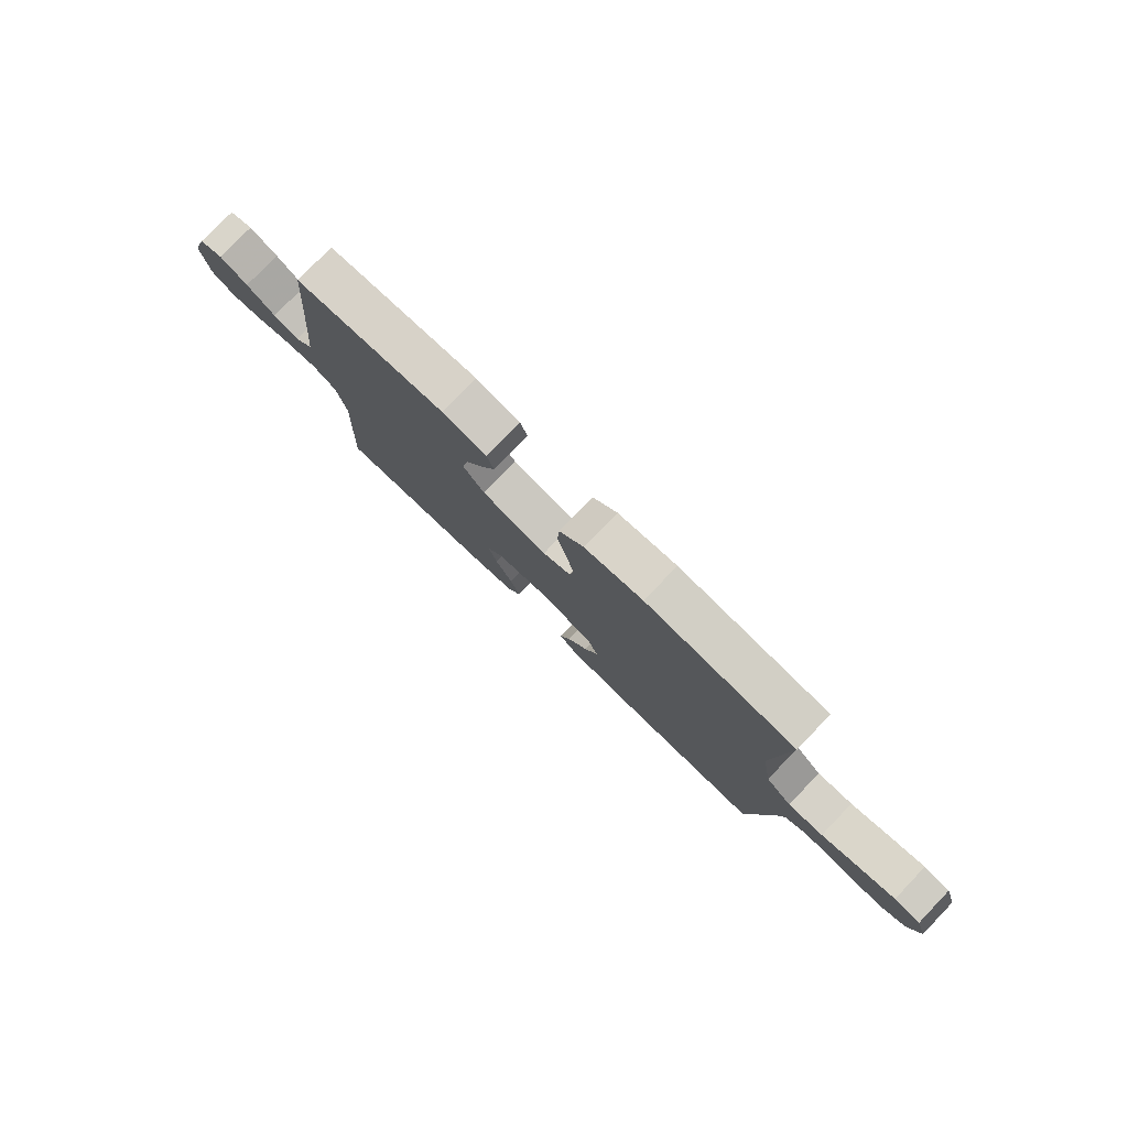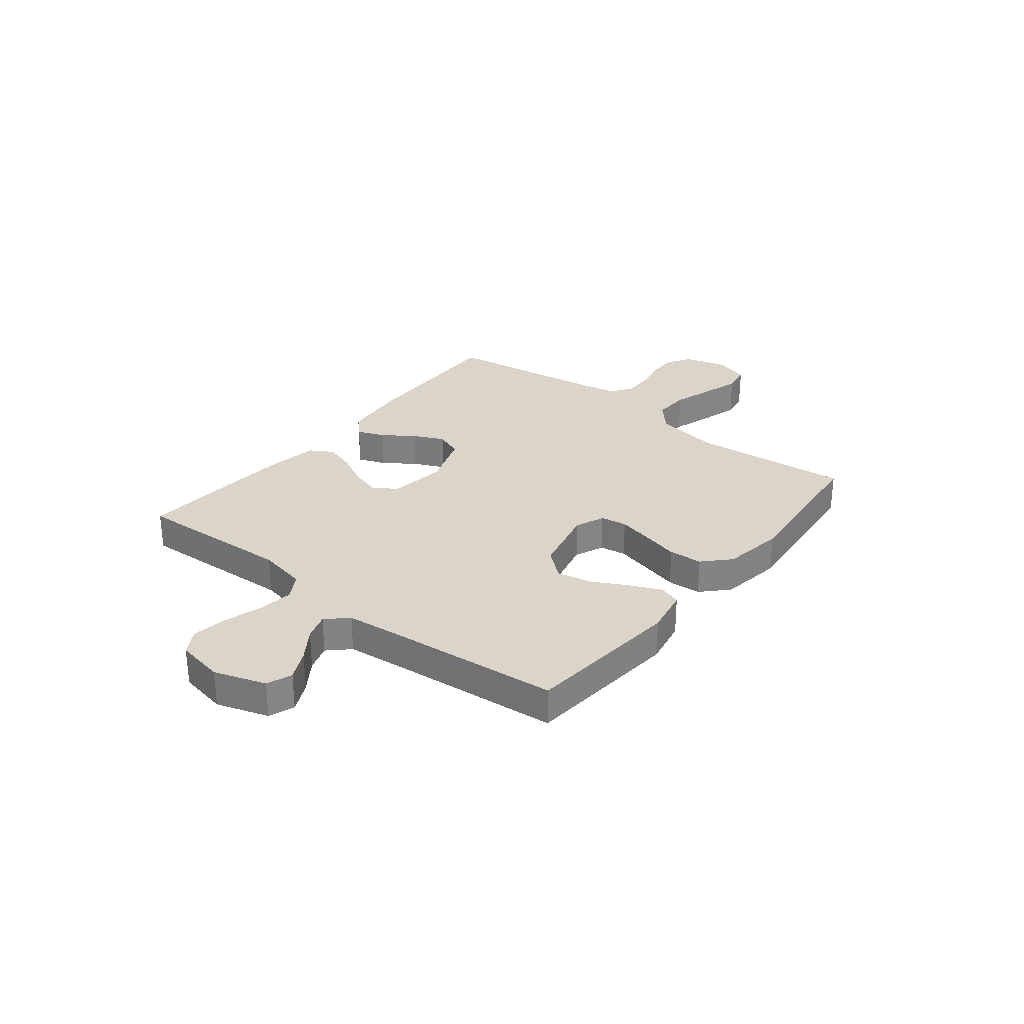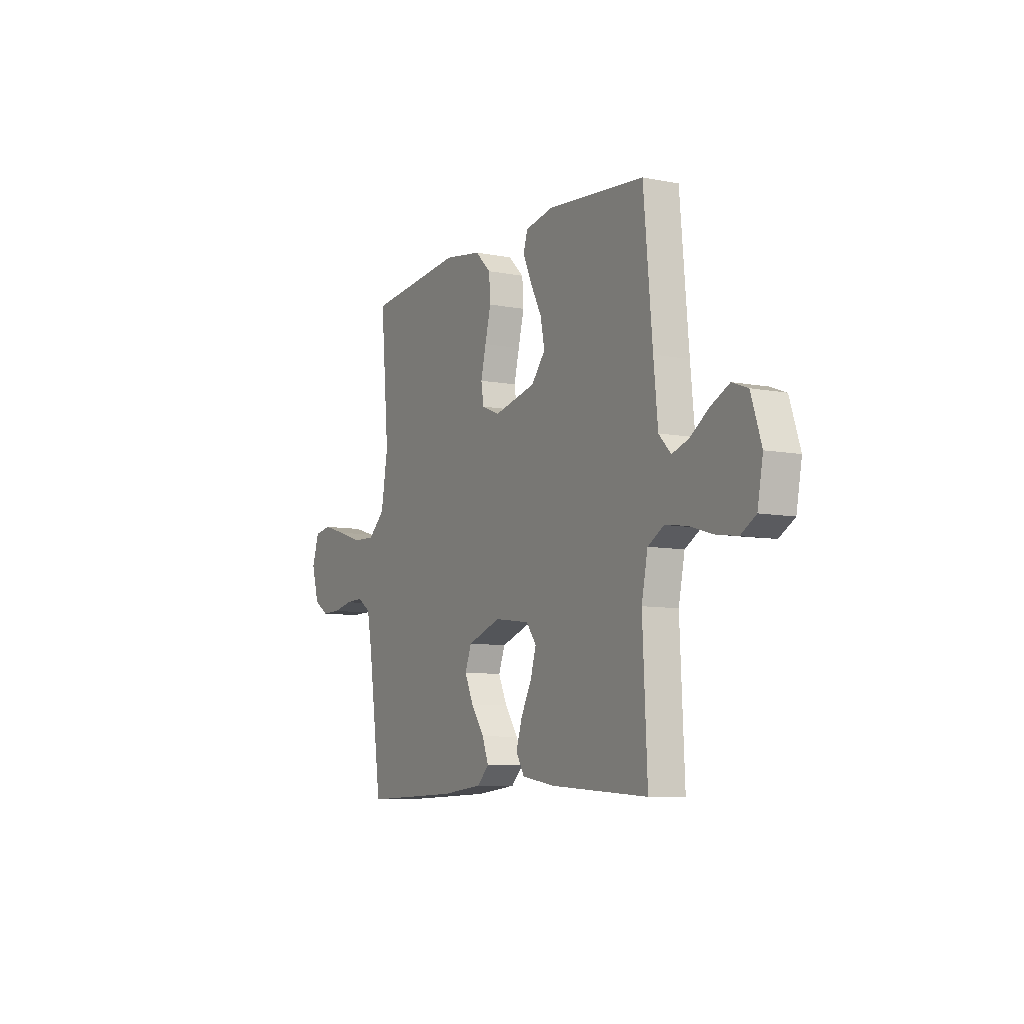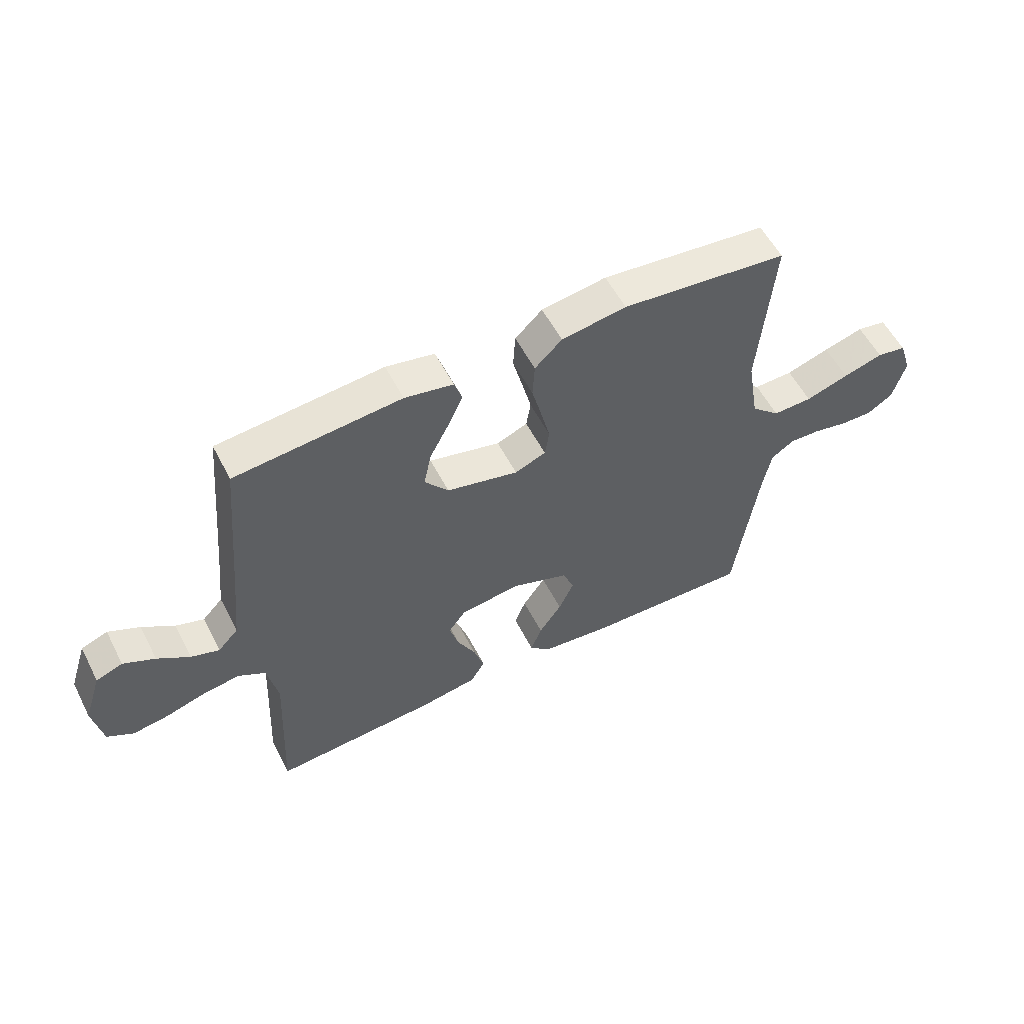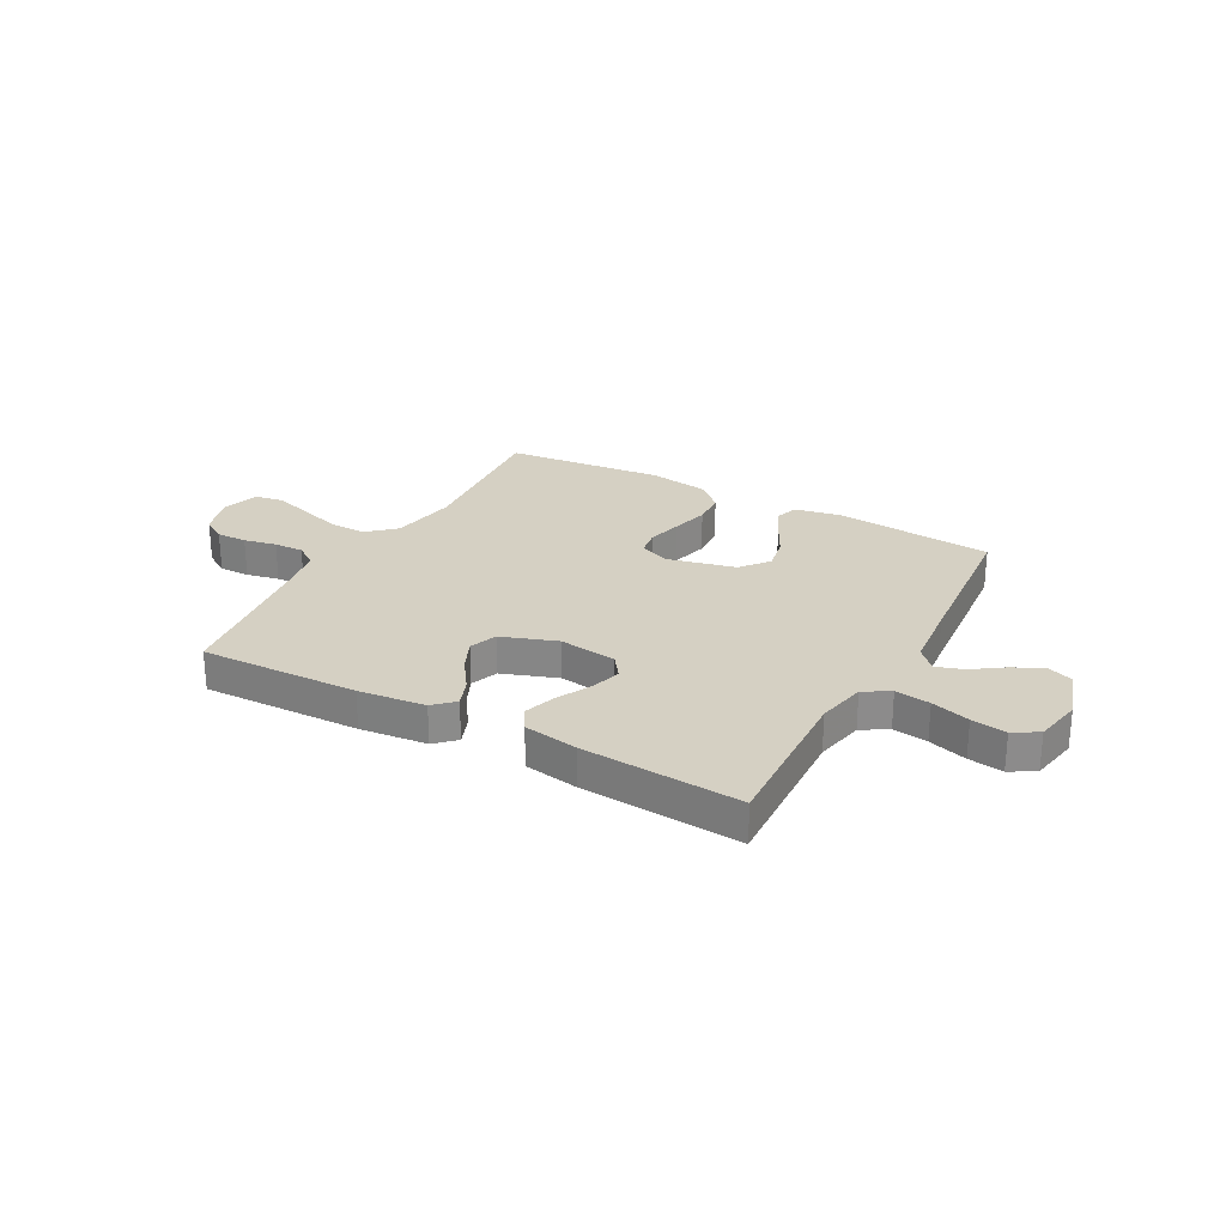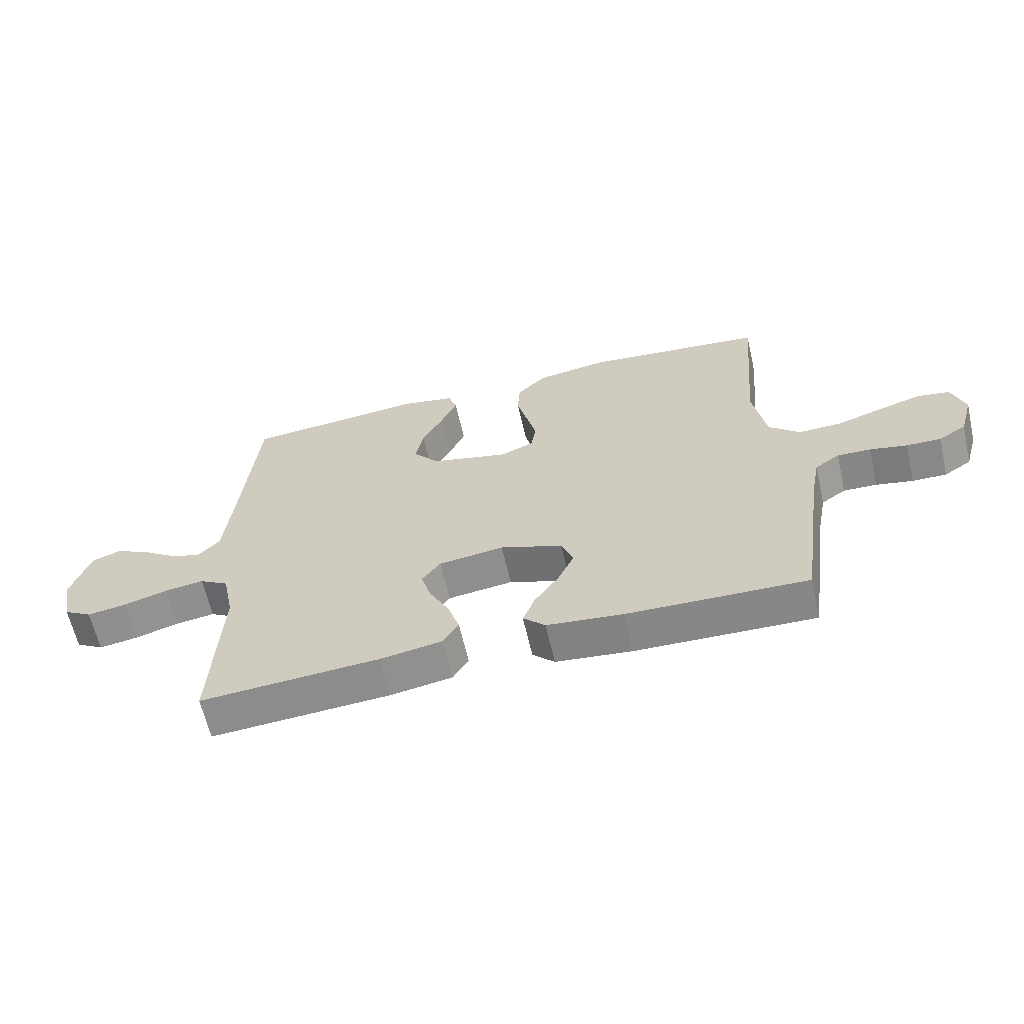
<metadata>
{"format":"obj","ext":"obj","renderer":"f3d","projection":"perspective","resolution":1024,"background":"white","views":[{"elev":78.6,"azim":43.9,"up":"+Z"},{"elev":29.3,"azim":-51.6,"up":"+Y"},{"elev":-8.1,"azim":-118.5,"up":"+Z"},{"elev":56.1,"azim":-27.1,"up":"+Z"},{"elev":26.2,"azim":-151.2,"up":"+Y"},{"elev":-63.0,"azim":12.9,"up":"+Z"}]}
</metadata>
<code>
v -0.5 0.07 -0.5
v -0.486 0.07 -0.2
v -0.505 0.07 -0.107
v -0.554 0.07 -0.078
v -0.62 0.07 -0.087
v -0.693 0.07 -0.109
v -0.759 0.07 -0.119
v -0.806 0.07 -0.091
v -0.823 0.07 0
v -0.791 0.07 0.098
v -0.743 0.07 0.116
v -0.686 0.07 0.088
v -0.628 0.07 0.048
v -0.577 0.07 0.031
v -0.54 0.07 0.07
v -0.527 0.07 0.2
v -0.5 0.07 0.5
v -0.2 0.07 0.527
v -0.112 0.07 0.51
v -0.098 0.07 0.468
v -0.125 0.07 0.408
v -0.16 0.07 0.341
v -0.173 0.07 0.276
v -0.13 0.07 0.223
v 0 0.07 0.192
v 0.056 0.07 0.215
v 0.064 0.07 0.265
v 0.048 0.07 0.331
v 0.03 0.07 0.402
v 0.034 0.07 0.466
v 0.083 0.07 0.513
v 0.2 0.07 0.531
v 0.5 0.07 0.5
v 0.474 0.07 0.2
v 0.495 0.07 0.075
v 0.547 0.07 0.028
v 0.618 0.07 0.03
v 0.696 0.07 0.055
v 0.768 0.07 0.076
v 0.821 0.07 0.067
v 0.843 0.07 0
v 0.82 0.07 -0.08
v 0.774 0.07 -0.109
v 0.716 0.07 -0.108
v 0.654 0.07 -0.095
v 0.598 0.07 -0.093
v 0.557 0.07 -0.121
v 0.542 0.07 -0.2
v 0.5 0.07 -0.5
v 0.2 0.07 -0.491
v 0.073 0.07 -0.477
v 0.036 0.07 -0.441
v 0.056 0.07 -0.389
v 0.097 0.07 -0.33
v 0.124 0.07 -0.271
v 0.104 0.07 -0.219
v 0 0.07 -0.182
v -0.109 0.07 -0.196
v -0.14 0.07 -0.238
v -0.123 0.07 -0.296
v -0.09 0.07 -0.36
v -0.071 0.07 -0.419
v -0.097 0.07 -0.463
v -0.2 0.07 -0.48
v -0.5 0 -0.5
v -0.486 0 -0.2
v -0.505 0 -0.107
v -0.554 0 -0.078
v -0.62 0 -0.087
v -0.693 0 -0.109
v -0.759 0 -0.119
v -0.806 0 -0.091
v -0.823 0 0
v -0.791 0 0.098
v -0.743 0 0.116
v -0.686 0 0.088
v -0.628 0 0.048
v -0.577 0 0.031
v -0.54 0 0.07
v -0.527 0 0.2
v -0.5 0 0.5
v -0.2 0 0.527
v -0.112 0 0.51
v -0.098 0 0.468
v -0.125 0 0.408
v -0.16 0 0.341
v -0.173 0 0.276
v -0.13 0 0.223
v 0 0 0.192
v 0.056 0 0.215
v 0.064 0 0.265
v 0.048 0 0.331
v 0.03 0 0.402
v 0.034 0 0.466
v 0.083 0 0.513
v 0.2 0 0.531
v 0.5 0 0.5
v 0.474 0 0.2
v 0.495 0 0.075
v 0.547 0 0.028
v 0.618 0 0.03
v 0.696 0 0.055
v 0.768 0 0.076
v 0.821 0 0.067
v 0.843 0 0
v 0.82 0 -0.08
v 0.774 0 -0.109
v 0.716 0 -0.108
v 0.654 0 -0.095
v 0.598 0 -0.093
v 0.557 0 -0.121
v 0.542 0 -0.2
v 0.5 0 -0.5
v 0.2 0 -0.491
v 0.073 0 -0.477
v 0.036 0 -0.441
v 0.056 0 -0.389
v 0.097 0 -0.33
v 0.124 0 -0.271
v 0.104 0 -0.219
v 0 0 -0.182
v -0.109 0 -0.196
v -0.14 0 -0.238
v -0.123 0 -0.296
v -0.09 0 -0.36
v -0.071 0 -0.419
v -0.097 0 -0.463
v -0.2 0 -0.48
f 63 64 1 2
f 60 61 62 63
f 59 60 63 2
f 58 59 2 3
f 57 58 3 4
f 51 52 53 54
f 51 54 55
f 48 49 50 51
f 47 48 51 55
f 46 47 55 56
f 42 43 44 45
f 42 45 46
f 41 42 46
f 37 38 39 40
f 37 40 41 46
f 31 32 33 34
f 31 34 35
f 28 29 30 31
f 27 28 31 35
f 26 27 35 36
f 19 20 21 22
f 17 18 19 22
f 16 17 22 23
f 15 16 23 24
f 10 11 12 13
f 10 13 14
f 9 10 14
f 8 9 14
f 5 6 7 8
f 4 5 8 14
f 57 4 14 15
f 36 37 46 56
f 25 26 36 56
f 25 56 57
f 15 24 25 57
f 66 65 128 127
f 127 126 125 124
f 66 127 124 123
f 67 66 123 122
f 68 67 122 121
f 118 117 116 115
f 119 118 115
f 115 114 113 112
f 119 115 112 111
f 120 119 111 110
f 109 108 107 106
f 110 109 106
f 110 106 105
f 104 103 102 101
f 110 105 104 101
f 98 97 96 95
f 99 98 95
f 95 94 93 92
f 99 95 92 91
f 100 99 91 90
f 86 85 84 83
f 86 83 82 81
f 87 86 81 80
f 88 87 80 79
f 77 76 75 74
f 78 77 74
f 78 74 73
f 78 73 72
f 72 71 70 69
f 78 72 69 68
f 79 78 68 121
f 120 110 101 100
f 120 100 90 89
f 121 120 89
f 121 89 88 79
f 1 65 66 2
f 2 66 67 3
f 3 67 68 4
f 4 68 69 5
f 5 69 70 6
f 6 70 71 7
f 7 71 72 8
f 8 72 73 9
f 9 73 74 10
f 10 74 75 11
f 11 75 76 12
f 12 76 77 13
f 13 77 78 14
f 14 78 79 15
f 15 79 80 16
f 16 80 81 17
f 17 81 82 18
f 18 82 83 19
f 19 83 84 20
f 20 84 85 21
f 21 85 86 22
f 22 86 87 23
f 23 87 88 24
f 24 88 89 25
f 25 89 90 26
f 26 90 91 27
f 27 91 92 28
f 28 92 93 29
f 29 93 94 30
f 30 94 95 31
f 31 95 96 32
f 32 96 97 33
f 33 97 98 34
f 34 98 99 35
f 35 99 100 36
f 36 100 101 37
f 37 101 102 38
f 38 102 103 39
f 39 103 104 40
f 40 104 105 41
f 41 105 106 42
f 42 106 107 43
f 43 107 108 44
f 44 108 109 45
f 45 109 110 46
f 46 110 111 47
f 47 111 112 48
f 48 112 113 49
f 49 113 114 50
f 50 114 115 51
f 51 115 116 52
f 52 116 117 53
f 53 117 118 54
f 54 118 119 55
f 55 119 120 56
f 56 120 121 57
f 57 121 122 58
f 58 122 123 59
f 59 123 124 60
f 60 124 125 61
f 61 125 126 62
f 62 126 127 63
f 63 127 128 64
f 64 128 65 1

</code>
